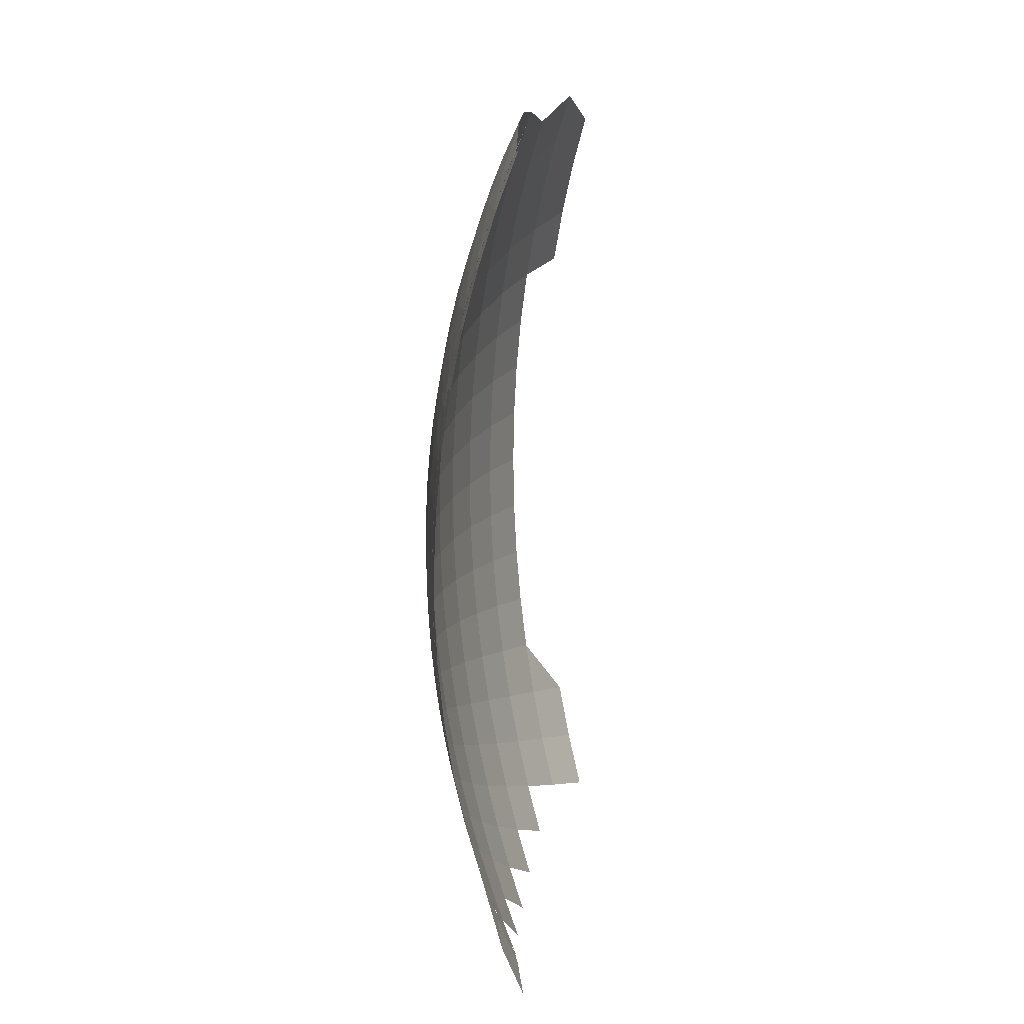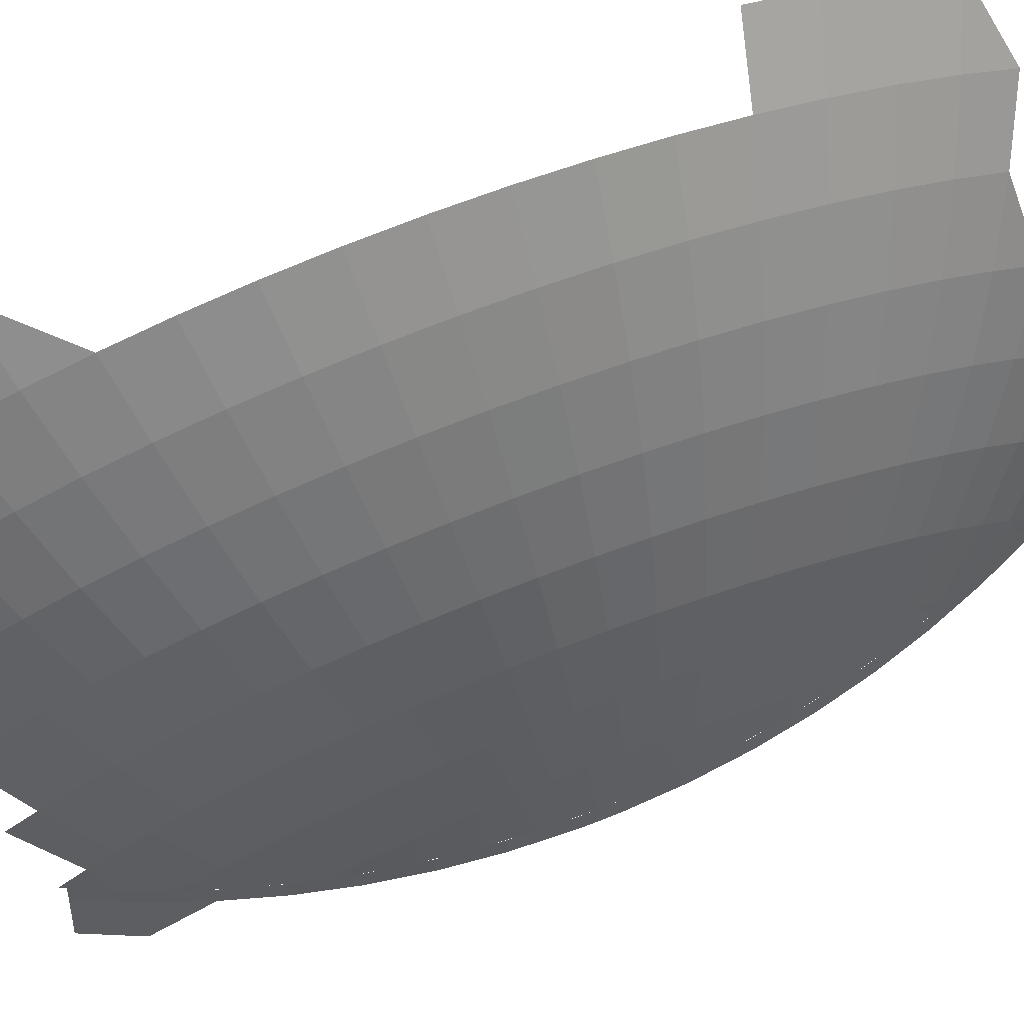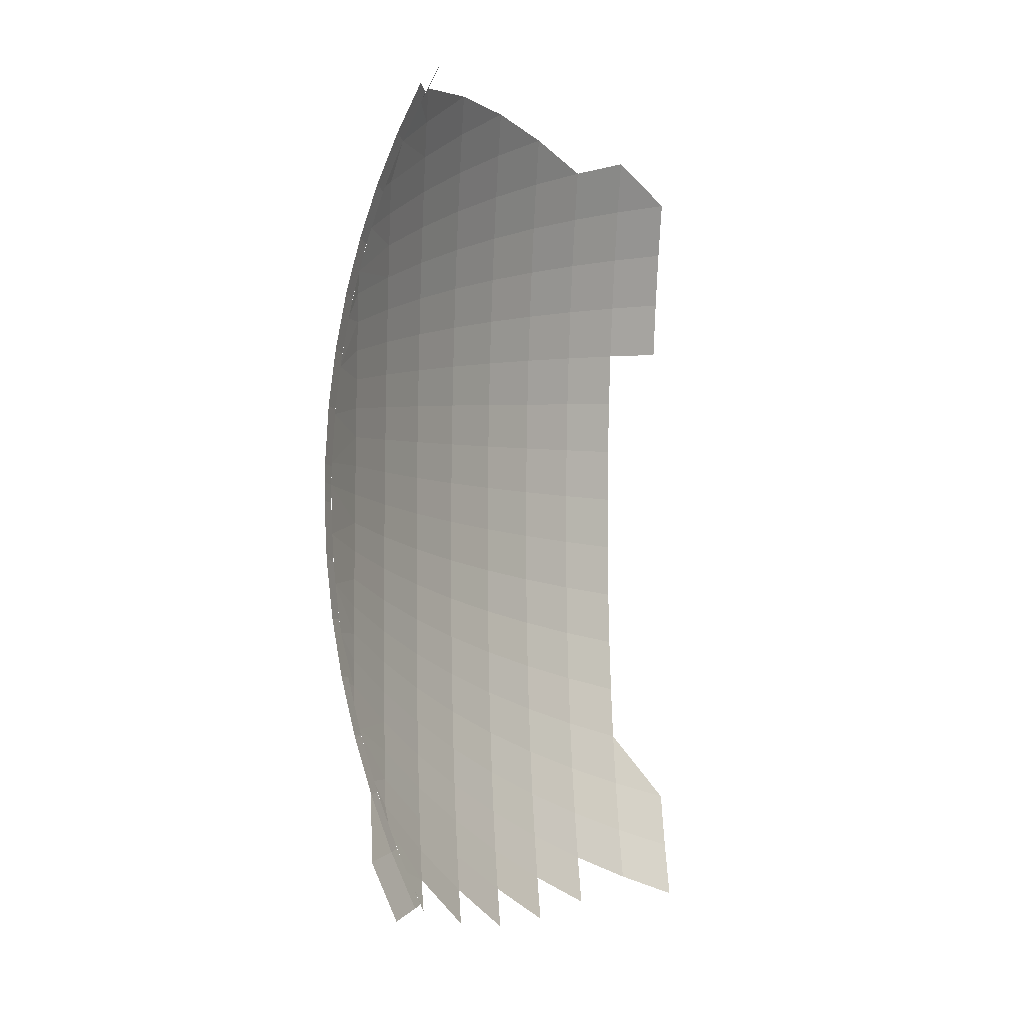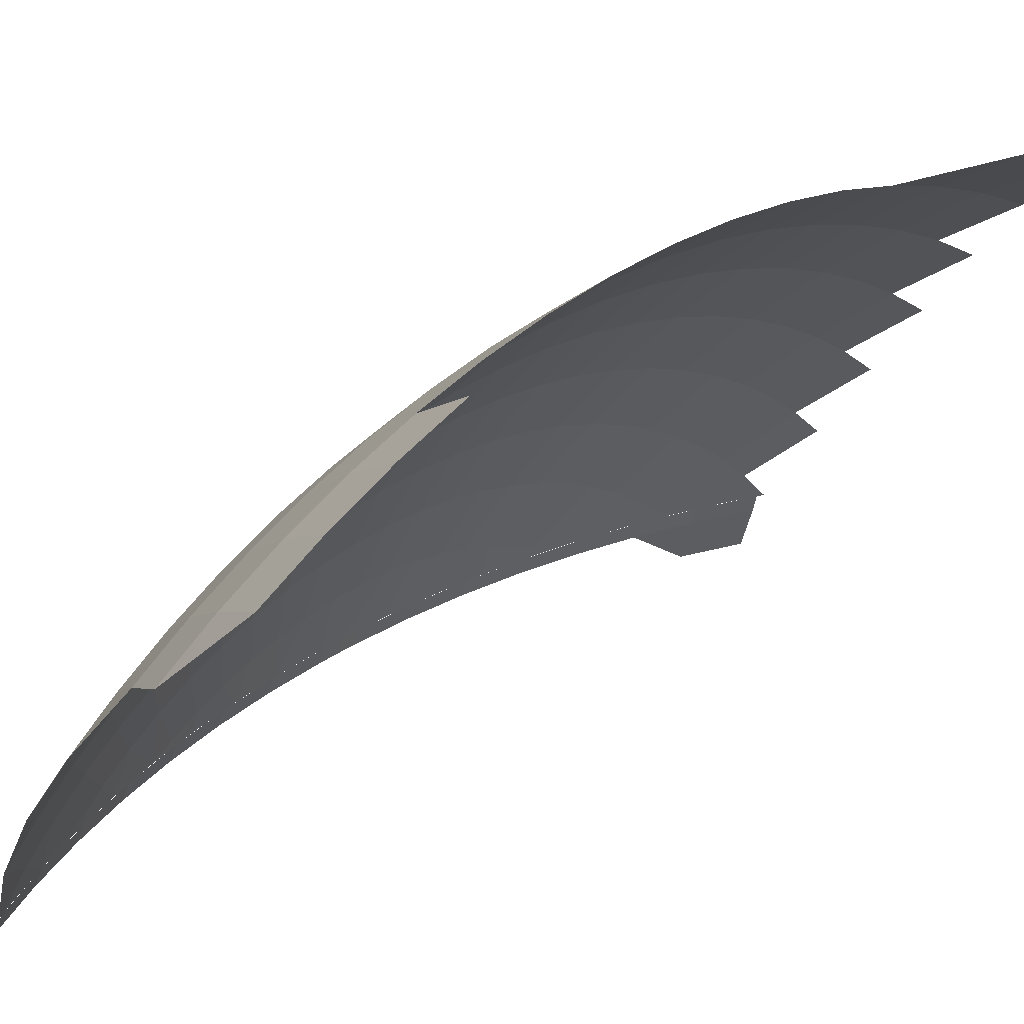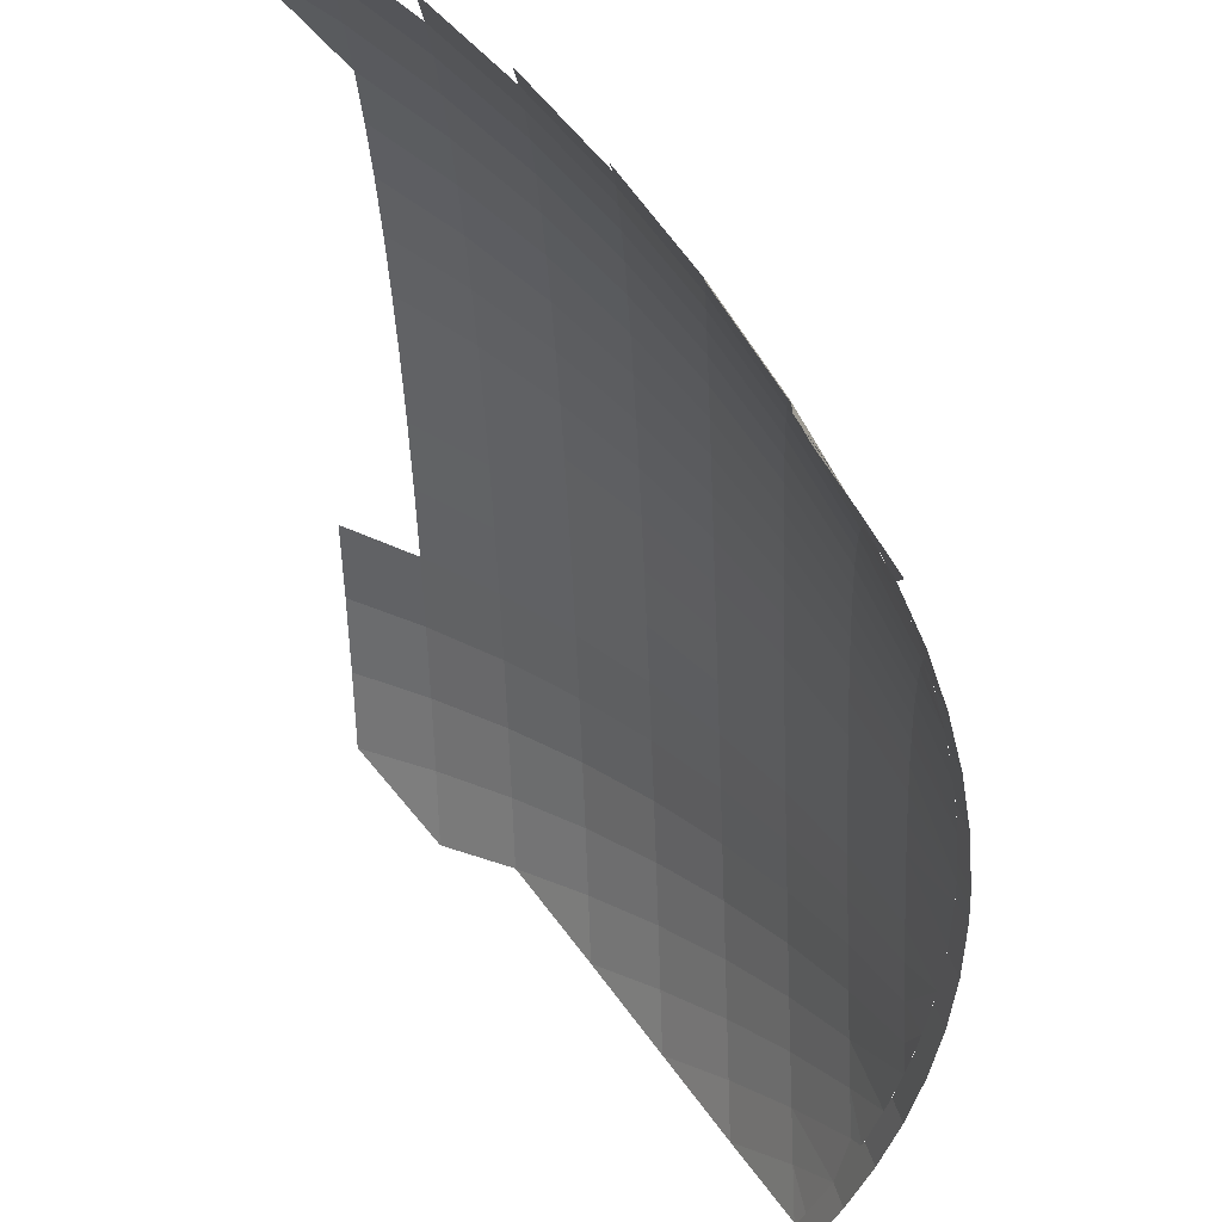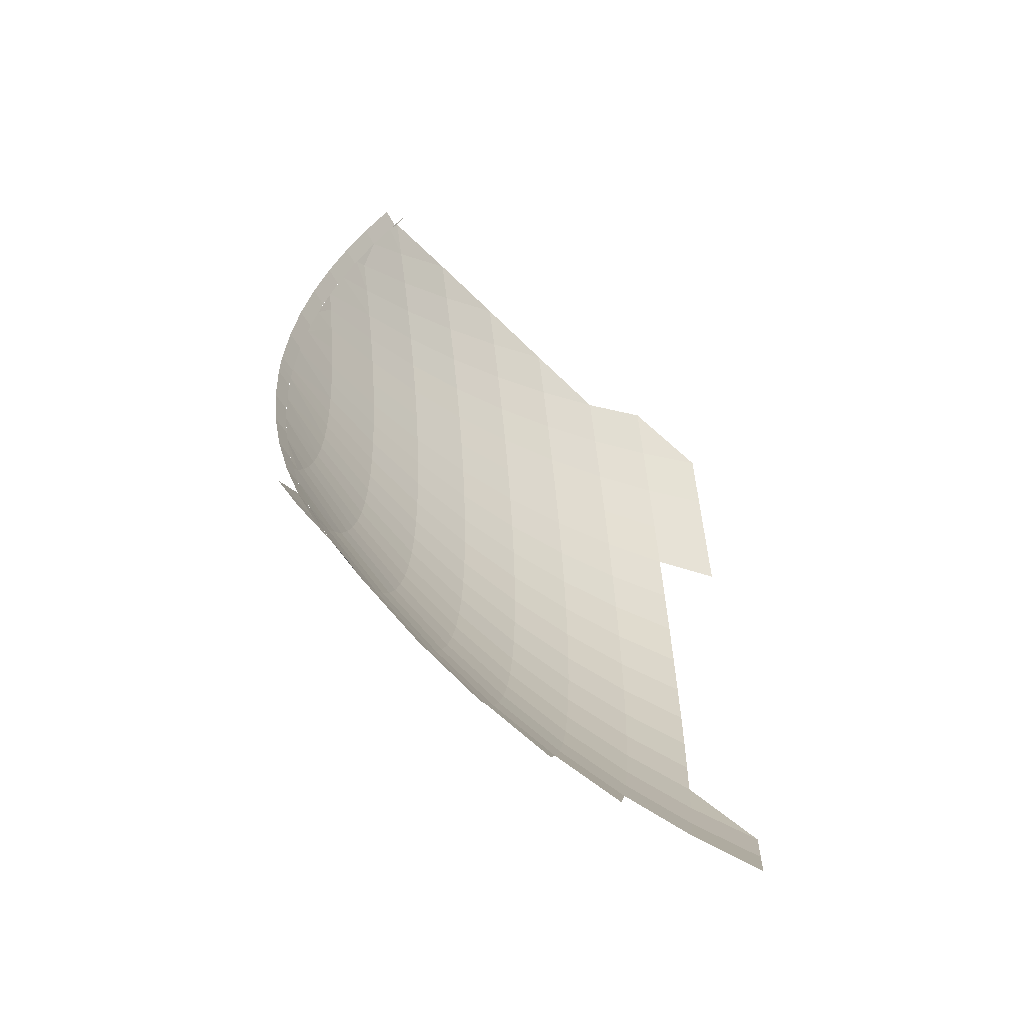
<metadata>
{"format":"obj","ext":"obj","renderer":"f3d","projection":"perspective","resolution":1024,"background":"white","views":[{"elev":13.6,"azim":151.7,"up":"+Y"},{"elev":75.5,"azim":69.0,"up":"+Z"},{"elev":-8.1,"azim":174.6,"up":"+Y"},{"elev":31.1,"azim":-135.2,"up":"+Z"},{"elev":-37.7,"azim":2.4,"up":"+Z"},{"elev":-61.0,"azim":-169.1,"up":"+Y"}]}
</metadata>
<code>
v 406.8 145.7 16.91
v 405.7 146.2 19.65
v 407 149.3 19.65
v 408.2 148.9 16.91
v 408.2 152.5 19.65
v 405.4 146.4 20.67
v 406.7 149.5 20.67
v 407.8 152.6 20.67
v 408.8 155.8 20.67
v 409.9 158.9 19.65
v 409.5 159 20.67
v 410.5 162.2 19.65
v 410.1 162.3 20.67
v 410.4 165.6 20.67
v 410.8 165.6 19.65
v 411 170 19.65
v 410.6 168.9 20.67
v 411 168.9 19.65
v 409.1 155.7 19.65
v 409.2 179.9 22.08
v 407.4 179.7 26.4
v 409.2 175.1 23.73
v 409.2 171.7 24.23
v 407.4 172 28.13
v 409.2 170 24.29
v 407.4 164.1 27.55
v 409.2 163.3 23.3
v 409.2 160.1 22.08
v 407.4 158.4 25.62
v 407.4 156.6 24.71
v 405.2 185.2 27.99
v 407.4 175.9 27.55
v 405.2 176.7 31.22
v 405.2 170 31.96
v 407.4 168 28.13
v 407.4 166 27.91
v 405.2 158.9 29.91
v 407.4 153.3 22.5
v 402.8 194.9 24.94
v 402.8 189.1 29.8
v 405.2 183.2 29.02
v 405.2 172.3 31.88
v 405.2 165.5 31.63
v 405.2 154.8 27.99
v 405.2 147.7 22.45
v 402.8 175 35.19
v 402.8 172.5 35.47
v 402.8 170 35.56
v 402.8 167.5 35.47
v 402.8 164.9 35.19
v 402.8 162.5 34.73
v 402.8 160 34.09
v 400.1 156.4 36.46
v 402.8 157.6 33.27
v 402.8 155.3 32.28
v 400.1 151.4 34.09
v 402.8 148.8 28.32
v 402.8 146.9 26.7
v 400.1 144.6 29.24
v 400.1 186.1 35.37
v 400.1 183.6 36.46
v 397.2 184.7 39.45
v 400.1 178.3 38.06
v 400.1 167.2 38.87
v 397.2 147.2 35.32
v 400.1 146.7 31.02
v 397.2 144.8 33.56
v 397.2 192.8 35.32
v 394.1 191.6 39.49
v 397.2 176 41.74
v 397.2 170 42.18
v 397.2 161 41.19
v 394.1 145.6 37.8
v 390.8 183.5 45.92
v 390.8 176.8 47.41
v 390.8 173.4 47.79
v 394.1 170 45.17
v 390.8 166.6 47.79
v 390.8 163.1 47.41
v 394.1 151.2 40.97
v 387.2 194.2 44.06
v 390.8 193 41.89
v 387.2 191 45.72
v 387.2 187.7 47.14
v 387.2 152.3 47.14
v 387.2 149 45.72
v 390.8 147 41.89
v 405.7 192.9 20.67
v 409.2 173.4 24.04
v 410.6 171.3 20.67
v 410.5 167.1 20.67
v 410.3 164.3 20.67
v 409.2 164.9 23.73
v 408.9 156.1 20.67
v 409.2 158.6 21.3
v 408 153.2 20.67
v 405.2 149.3 24.03
v 407.4 151.8 21.23
v 405.2 146 20.67
v 405.2 146.1 20.76
v 406.2 148.2 20.67
v 407.2 150.7 20.67
v 407.4 154.9 23.67
v 409.2 157.6 20.67
v 409.5 158.6 20.67
v 410 161.5 20.67
v 409.2 166.6 24.04
v 409.2 168.3 24.23
v 410.6 170 20.67
v 410.5 174.1 20.67
v 409.2 176.7 23.3
v 409.2 178.3 22.75
v 409.8 179.8 20.67
v 410.2 176.9 20.67
v 409.2 181.4 21.3
v 409.2 182.6 20.67
v 407.4 185 23.67
v 407.7 187.7 20.67
v 408.5 185.2 20.67
v 407.4 186.6 22.5
v 407.7 187.8 20.67
v 406.7 190.5 20.67
v 407.4 188.2 21.23
v 405.2 192.3 22.45
v 405.2 193.8 20.76
v 404.5 195.4 20.67
v 387.2 145.8 44.06
v 390.8 150 43.46
v 387.2 184.3 48.31
v 390.8 189.9 43.46
v 394.1 154.2 42.24
v 390.8 153.2 44.81
v 394.1 157.2 43.29
v 390.8 156.4 45.92
v 390.8 159.8 46.79
v 390.8 170 47.92
v 394.1 173.2 45.05
v 394.1 176.4 44.69
v 390.8 180.2 46.79
v 390.8 186.8 44.81
v 394.1 185.8 42.24
v 394.1 188.8 40.97
v 390.8 195.9 40.09
v 394.1 148.3 39.49
v 397.2 158.1 40.43
v 394.1 160.4 44.11
v 397.2 164 41.74
v 394.1 163.5 44.69
v 394.1 166.8 45.05
v 397.2 179 41.19
v 394.1 179.6 44.11
v 394.1 182.7 43.29
v 394.1 194.4 37.8
v 400.1 149 32.64
v 397.2 149.8 36.89
v 397.2 152.5 38.27
v 397.2 155.2 39.45
v 400.1 159 37.36
v 400.1 161.7 38.06
v 397.2 167 42.07
v 397.2 173 42.07
v 400.1 175.5 38.57
v 397.2 181.9 40.43
v 397.2 187.5 38.27
v 397.2 190.2 36.89
v 397.2 195.2 33.56
v 400.1 193.2 31.02
v 402.8 153 31.12
v 400.1 153.8 35.37
v 400.1 164.4 38.57
v 400.1 170 38.97
v 400.1 172.8 38.87
v 400.1 180.9 37.36
v 402.8 180 34.09
v 402.8 186.9 31.12
v 400.1 188.6 34.09
v 400.1 191 32.64
v 400.1 195.4 29.24
v 402.8 193.1 26.7
v 402.8 145.1 24.94
v 405.2 152.9 26.8
v 402.8 150.9 29.8
v 405.2 156.8 29.02
v 405.2 163.2 31.22
v 402.8 177.5 34.73
v 402.8 182.4 33.27
v 402.8 184.7 32.28
v 405.2 187.1 26.8
v 402.8 191.1 28.32
v 405.2 151 25.48
v 407.4 160.2 26.4
v 405.2 161 30.65
v 405.2 167.7 31.88
v 407.4 174 27.91
v 405.2 174.5 31.63
v 407.4 177.8 27.04
v 405.2 178.9 30.65
v 405.2 181.1 29.91
v 405.2 188.9 25.48
v 405.2 190.7 24.03
v 409.2 161.6 22.75
v 407.4 162.1 27.04
v 407.4 170 28.2
v 407.4 181.6 25.62
v 407.4 183.3 24.71
v 411 171.1 19.65
v 410.4 174.4 20.67
v 410.5 177.7 19.65
v 410.1 177.7 20.67
v 409.9 181 19.65
v 408.8 184.2 20.67
v 407.8 187.4 20.67
v 407 190.7 19.65
v 406.7 190.5 20.67
v 405.4 193.6 20.67
v 405.7 193.7 19.65
v 408.2 187.5 19.65
v 409.1 184.3 19.65
v 409.5 181 20.67
v 410.8 174.4 19.65
v 410.6 171 20.67
g Mesh.part
f 1 2 3
f 4 3 5
f 2 6 7
f 3 7 8
f 5 8 9
f 19 9 11
f 10 11 13
f 12 13 14
f 15 14 17
f 16 18 17
f 17 109 16
f 17 18 15
f 14 15 12
f 13 12 10
f 11 10 19
f 9 19 5
f 8 5 3
f 7 3 2
f 3 4 1
f 115 20 204
f 20 112 21
f 112 111 196
f 111 22 32
f 22 89 194
f 89 23 24
f 23 25 203
f 25 108 35
f 108 107 36
f 107 93 26
f 93 27 202
f 27 201 191
f 201 28 29
f 28 95 30
f 123 120 199
f 120 117 188
f 117 205 31
f 205 204 41
f 204 21 198
f 21 196 197
f 196 32 33
f 32 194 195
f 194 24 42
f 24 203 34
f 203 35 193
f 35 36 43
f 36 26 184
f 26 202 192
f 202 191 37
f 191 29 183
f 29 30 44
f 30 103 181
f 103 38 190
f 38 98 97
f 125 124 39
f 124 200 179
f 200 199 189
f 199 188 40
f 188 31 175
f 31 41 187
f 41 198 186
f 198 197 174
f 197 33 185
f 33 195 46
f 195 42 47
f 42 34 48
f 34 193 49
f 193 43 50
f 43 184 51
f 184 192 52
f 192 37 54
f 37 183 55
f 183 44 168
f 44 181 182
f 181 190 57
f 190 97 58
f 97 45 180
f 39 179 178
f 179 189 167
f 189 40 177
f 40 175 176
f 175 187 60
f 187 186 61
f 186 174 173
f 174 185 63
f 185 46 162
f 46 47 172
f 47 48 171
f 48 49 64
f 49 50 170
f 50 51 159
f 51 52 158
f 52 54 53
f 54 55 169
f 55 168 56
f 168 182 154
f 182 57 66
f 57 58 59
f 178 167 166
f 167 177 68
f 177 176 165
f 176 60 164
f 60 61 62
f 61 173 163
f 173 63 150
f 63 162 70
f 162 172 161
f 172 171 71
f 171 64 160
f 64 170 147
f 170 159 72
f 159 158 145
f 158 53 157
f 53 169 156
f 169 56 155
f 56 154 65
f 154 66 67
f 166 68 153
f 68 165 69
f 165 164 142
f 164 62 141
f 62 163 152
f 163 150 151
f 150 70 138
f 70 161 137
f 161 71 77
f 71 160 149
f 160 147 148
f 147 72 146
f 72 145 133
f 145 157 131
f 157 156 80
f 156 155 144
f 155 65 73
f 153 69 82
f 69 142 130
f 142 141 140
f 141 152 74
f 152 151 139
f 151 138 75
f 138 137 76
f 137 77 136
f 77 149 78
f 149 148 79
f 148 146 135
f 146 133 134
f 133 131 132
f 131 80 128
f 80 144 87
f 143 82 81
f 82 130 83
f 130 140 84
f 140 74 129
f 134 132 85
f 132 128 86
f 128 87 127
f 124 125 88
f 200 124 122
f 122 121 123
f 120 123 118
f 117 120 119
f 205 117 116
f 114 112 20
f 110 22 111
f 90 23 89
f 25 23 90
f 109 91 108
f 91 92 93
f 92 106 201
f 106 105 95
f 30 104 94
f 30 95 104
f 38 94 96
f 97 98 102
f 45 102 101
f 99 100 101
f 101 100 45
f 102 45 97
f 102 98 96
f 96 98 38
f 94 38 103
f 94 103 30
f 104 95 105
f 95 28 106
f 106 28 201
f 201 27 92
f 92 27 93
f 93 107 91
f 91 107 108
f 108 25 109
f 90 109 25
f 89 110 90
f 110 89 22
f 111 114 110
f 114 111 112
f 20 113 114
f 113 20 115
f 113 115 116
f 116 115 205
f 119 116 117
f 118 119 120
f 118 123 121
f 122 123 200
f 88 122 124
f 88 125 126
f 127 86 128
f 86 85 132
f 129 84 140
f 84 83 130
f 83 81 82
f 87 128 80
f 128 132 131
f 132 134 133
f 134 135 146
f 135 79 148
f 79 78 149
f 78 136 77
f 136 76 137
f 76 75 138
f 75 139 151
f 139 74 152
f 74 140 141
f 140 130 142
f 130 82 69
f 82 143 153
f 73 144 155
f 144 80 156
f 80 131 157
f 131 133 145
f 133 146 72
f 146 148 147
f 148 149 160
f 149 77 71
f 77 137 161
f 137 138 70
f 138 151 150
f 151 152 163
f 152 141 62
f 141 142 164
f 142 69 165
f 69 153 68
f 67 65 154
f 65 155 56
f 155 156 169
f 156 157 53
f 157 145 158
f 145 72 159
f 72 147 170
f 147 160 64
f 160 71 171
f 71 161 172
f 161 70 162
f 70 150 63
f 150 163 173
f 163 62 61
f 62 164 60
f 164 165 176
f 165 68 177
f 68 166 167
f 59 66 57
f 66 154 182
f 154 56 168
f 56 169 55
f 169 53 54
f 53 158 52
f 158 159 51
f 159 170 50
f 170 64 49
f 64 171 48
f 171 172 47
f 172 162 46
f 162 63 185
f 63 173 174
f 173 61 186
f 61 60 187
f 60 176 175
f 176 177 40
f 177 167 189
f 167 178 179
f 180 58 97
f 58 57 190
f 57 182 181
f 182 168 44
f 168 55 183
f 55 54 37
f 54 52 192
f 52 51 184
f 51 50 43
f 50 49 193
f 49 48 34
f 48 47 42
f 47 46 195
f 46 185 33
f 185 174 197
f 174 186 198
f 186 187 41
f 187 175 31
f 175 40 188
f 40 189 199
f 189 179 200
f 179 39 124
f 97 190 38
f 190 181 103
f 181 44 30
f 44 183 29
f 183 37 191
f 37 192 202
f 192 184 26
f 184 43 36
f 43 193 35
f 193 34 203
f 34 42 24
f 42 195 194
f 195 33 32
f 33 197 196
f 197 198 21
f 198 41 204
f 41 31 205
f 31 188 117
f 188 199 120
f 199 200 123
f 30 29 28
f 29 191 201
f 191 202 27
f 202 26 93
f 26 36 107
f 36 35 108
f 35 203 25
f 203 24 23
f 24 194 89
f 194 32 22
f 32 196 111
f 196 21 112
f 21 204 20
f 204 205 115
f 16 109 221
f 206 221 207
f 220 207 209
f 208 209 219
f 210 219 211
f 218 211 212
f 217 212 214
f 213 214 215
f 215 216 213
f 214 213 217
f 212 217 218
f 211 218 210
f 219 210 208
f 209 208 220
f 207 220 206
f 221 206 16

</code>
